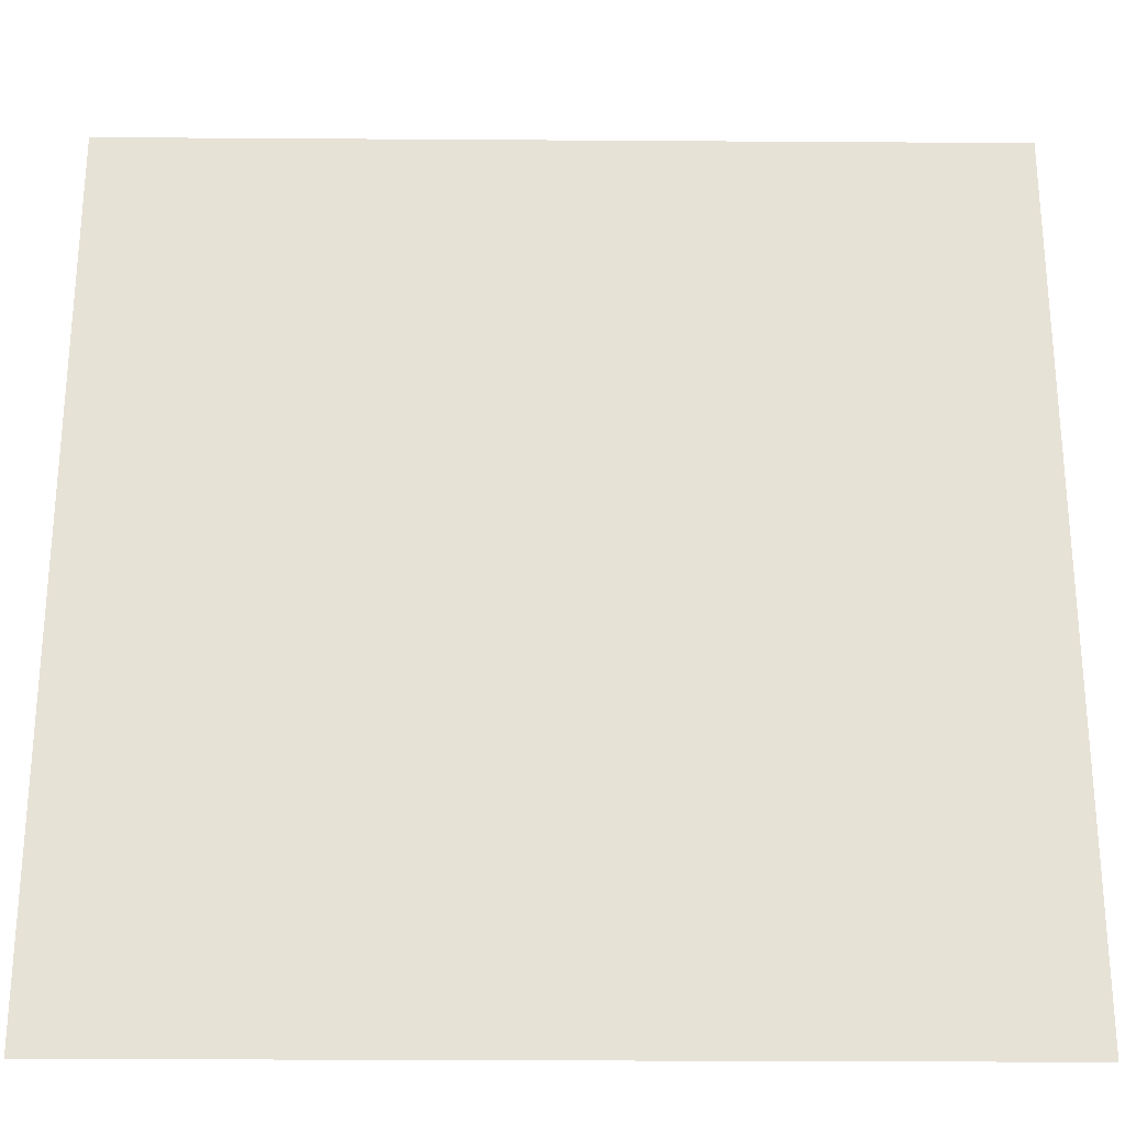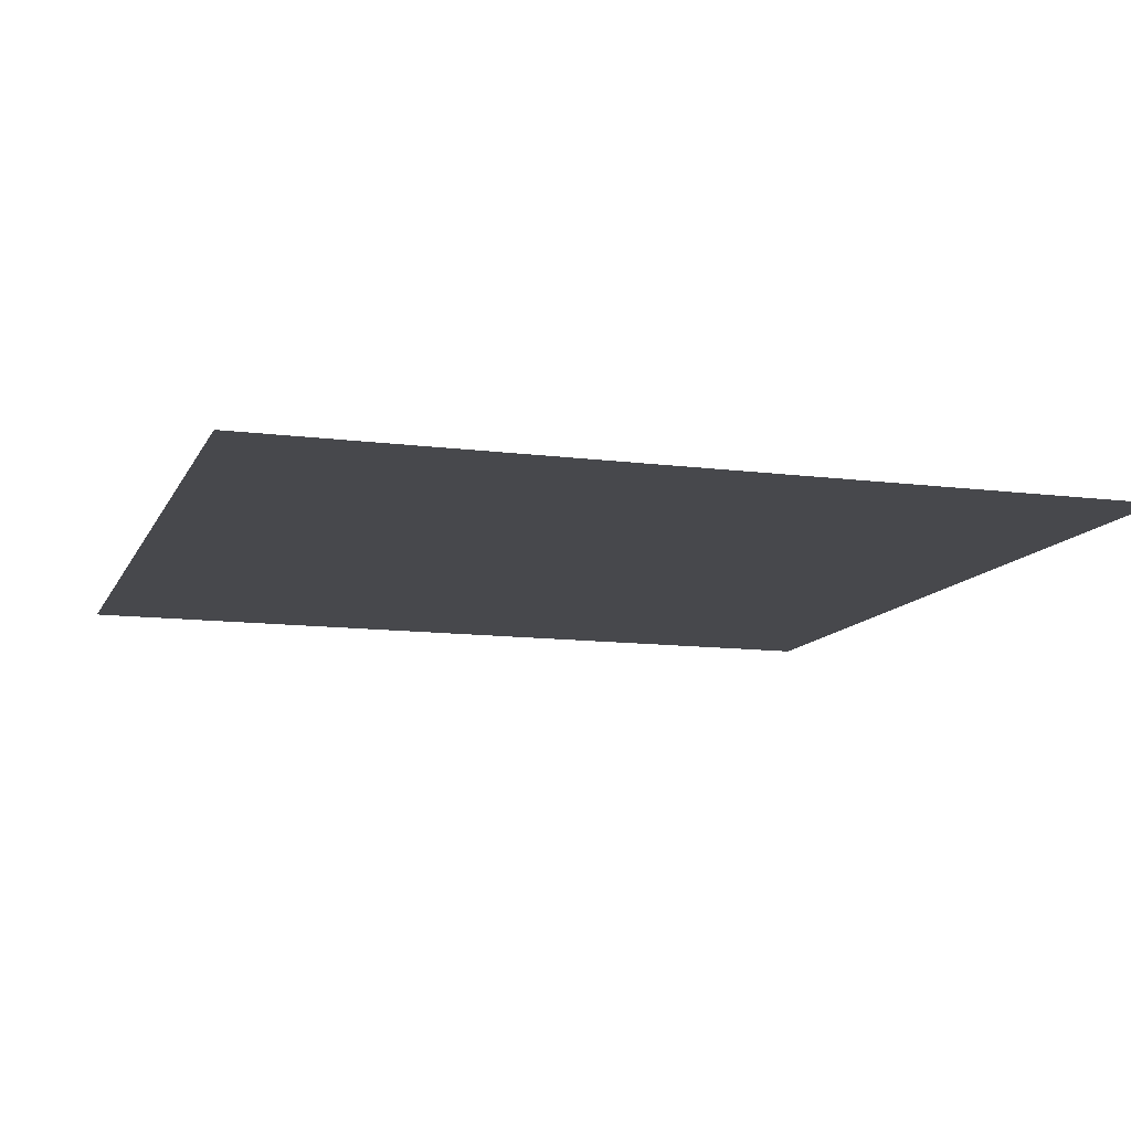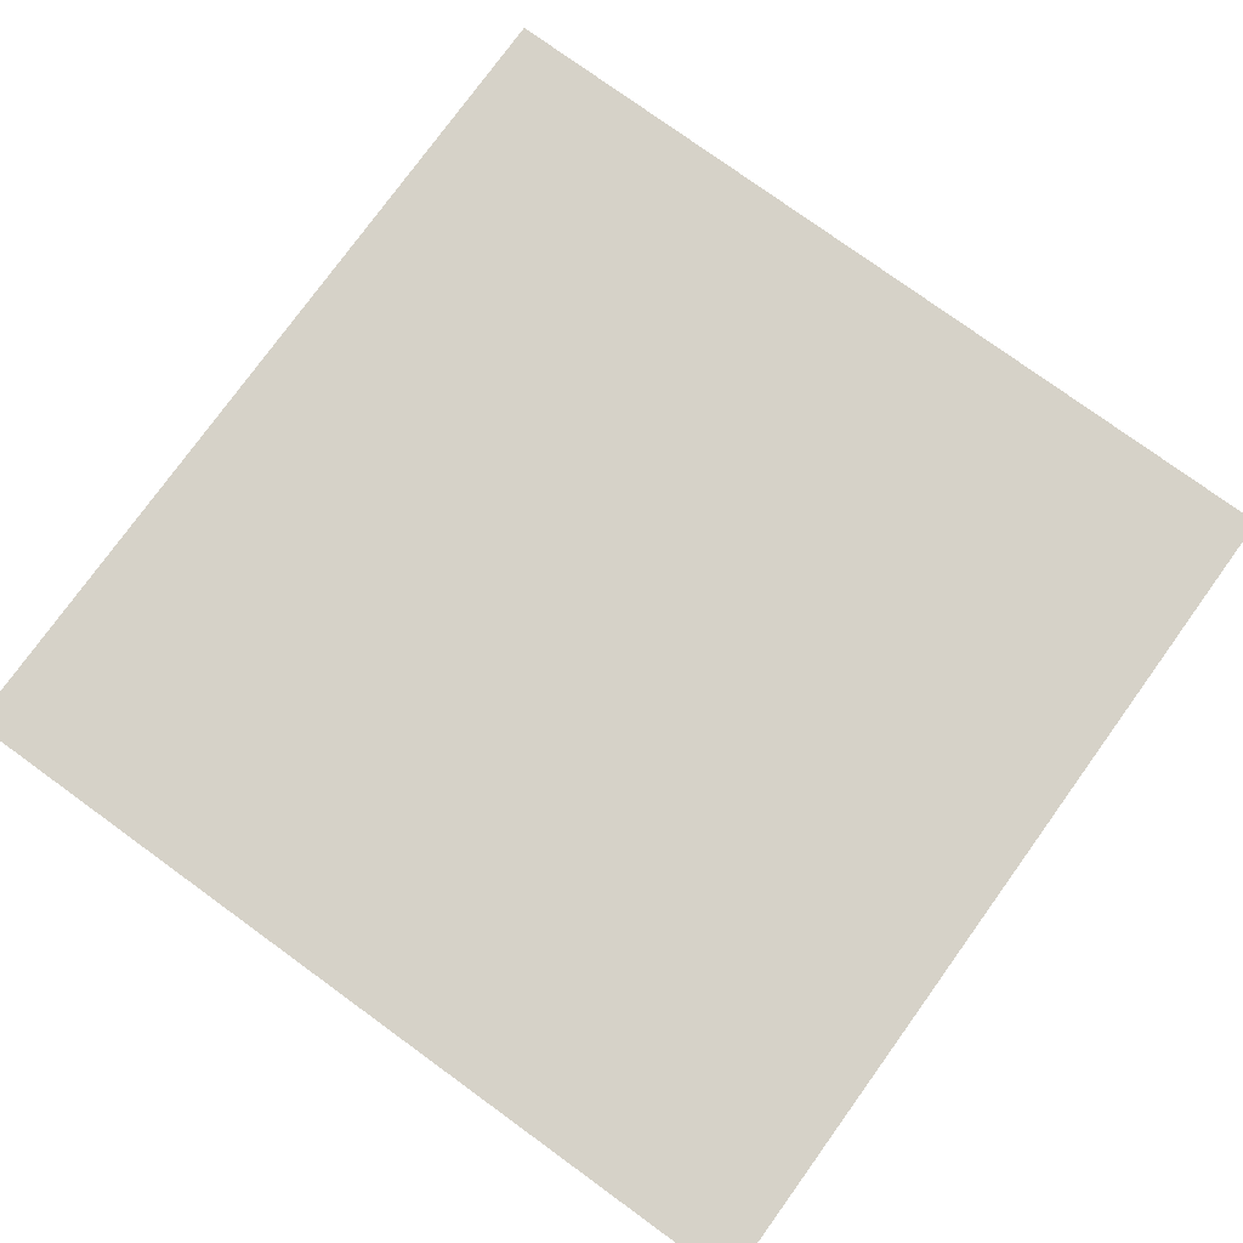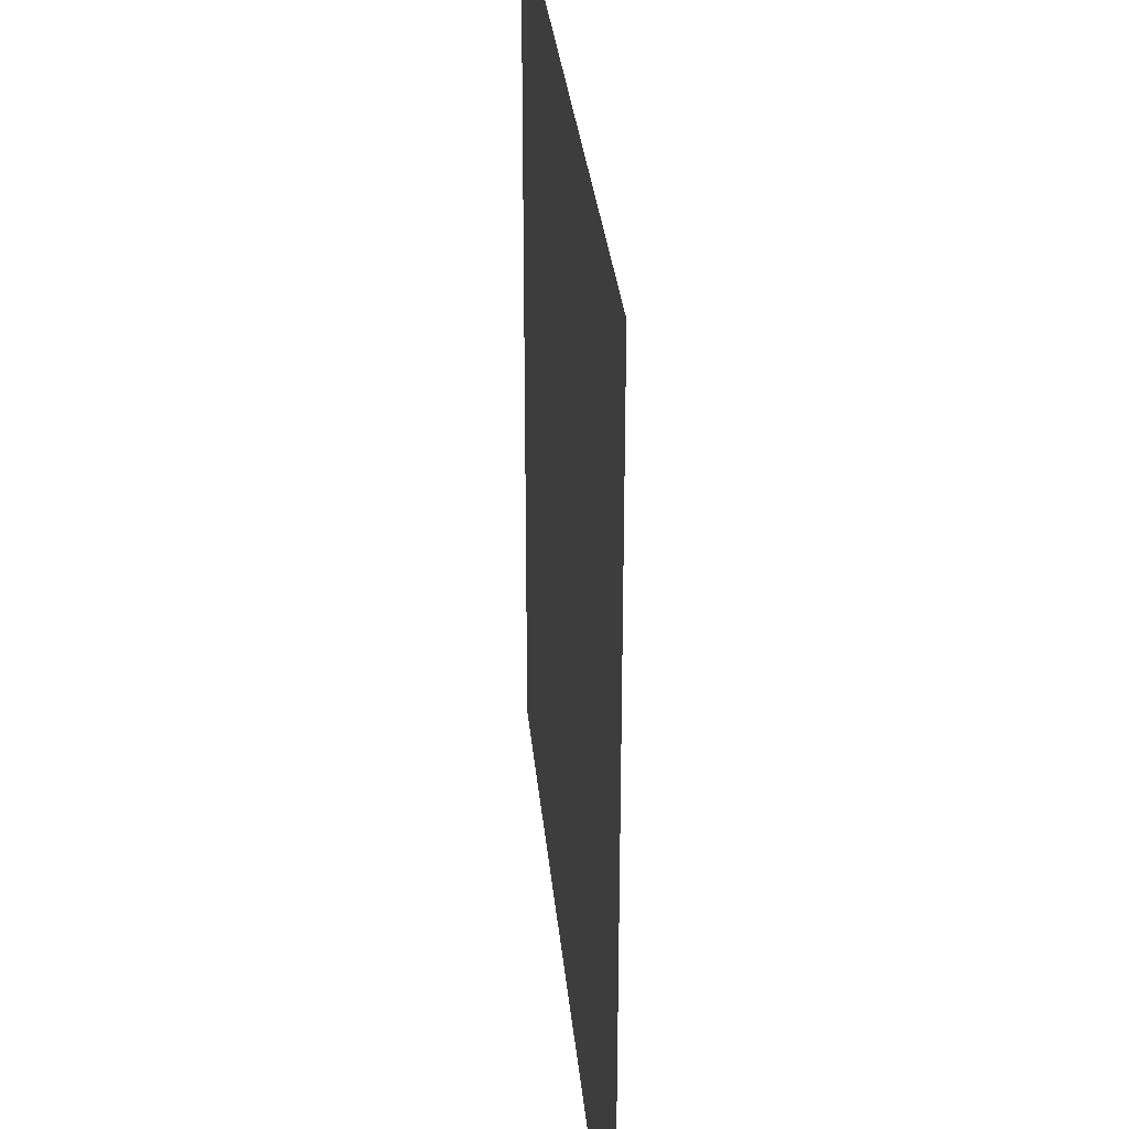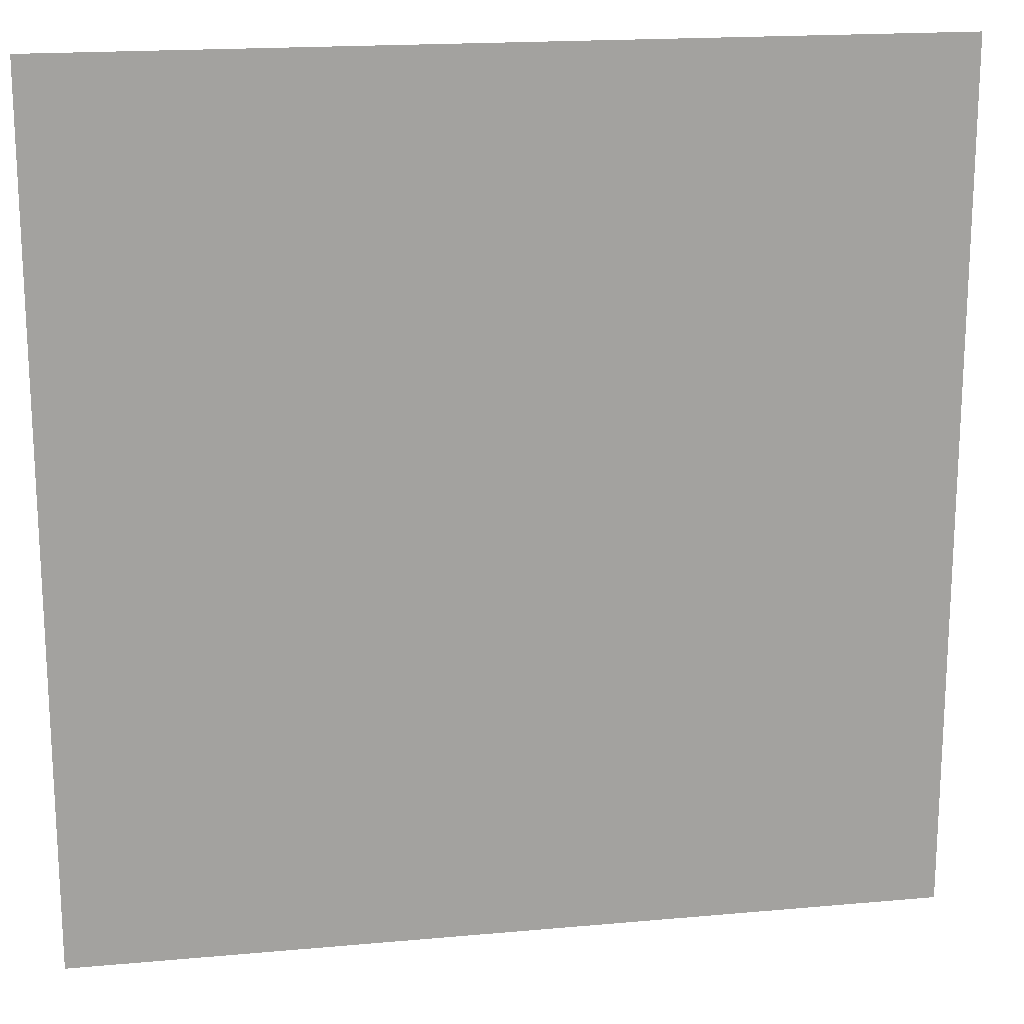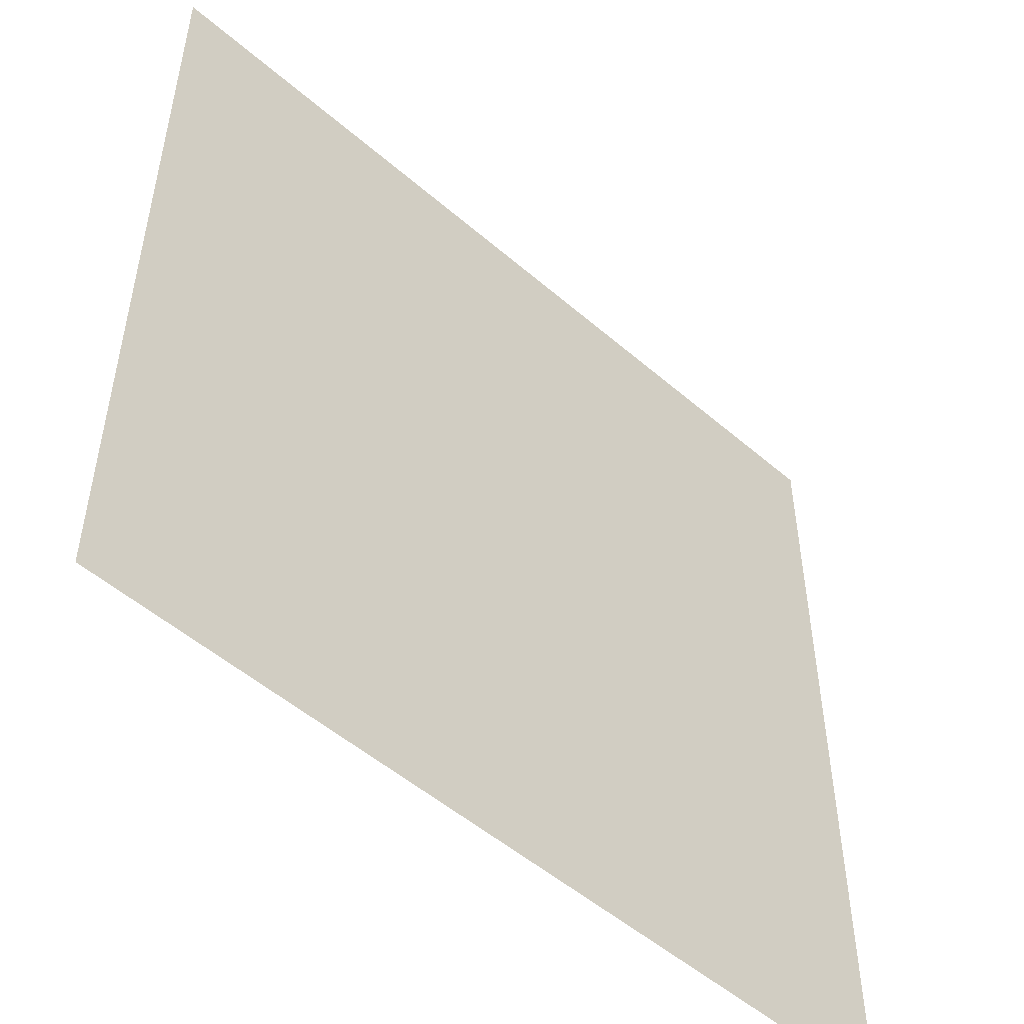
<metadata>
{"format":"obj","ext":"obj","renderer":"f3d","projection":"perspective","resolution":1024,"background":"white","views":[{"elev":-26.7,"azim":179.4,"up":"+Y"},{"elev":-11.6,"azim":72.5,"up":"+Z"},{"elev":77.8,"azim":35.9,"up":"+Z"},{"elev":30.4,"azim":84.8,"up":"+Y"},{"elev":17.8,"azim":-10.1,"up":"+Y"},{"elev":-51.7,"azim":-43.1,"up":"+Y"}]}
</metadata>
<code>
v 0.5 0.7527 0
v 0.625 0.7527 0
v 0.625 0.8777 0
v 1 0.7527 0
v 0.875 0.7527 0
v 0.875 0.6277 0
v 1 0.3777 0
v 1 0.5027 0
v 0.875 0.3777 0
v 0.375 0.7527 0
v 0.375 0.6277 0
v 0.25 0.5027 0
v 0.375 0.5027 0
v 0 0.5027 0
v 0.125 0.5027 0
v 0.125 0.6277 0
v 0 0.6277 0
v 0.875 0.2527 0
v 0.75 0.2527 0
v 0.875 0.1277 0
v 0.25 0.6277 0
v 0 0.7527 0
v 0.125 0.7527 0
v 0.125 0.8777 0
v 1 0.8777 0
v 1 1.003 0
v 0.875 0.8777 0
v 0.75 0.3777 0
v 0.75 0.8777 0
v 0.75 0.7527 0
v 1 0.002674 0
v 1 0.1277 0
v 0.75 0.1277 0
v 0.625 0.1277 0
v 0.25 0.7527 0
v 0 0.2527 0
v 0.125 0.2527 0
v 0.125 0.3777 0
v 0 0.8777 0
v 0.25 0.3777 0
v 0.25 0.2527 0
v 0.375 0.3777 0
v 0.625 1.003 0
v 0.5 1.003 0
v 0.5 0.2527 0
v 0.5 0.3777 0
v 0.25 0.002674 0
v 0.25 0.1277 0
v 0.125 0.1277 0
v 0.75 0.5027 0
v 0.75 0.6277 0
v 0.625 0.6277 0
v 0.125 0.002674 0
v 0 0.1277 0
v 0 0.002674 0
v 0.75 1.003 0
v 0.625 0.2527 0
v 0.625 0.3777 0
v 1 0.2527 0
v 0.125 1.003 0
v 0 1.003 0
v 0.5 0.6277 0
v 0.5 0.5027 0
v 0.5 0.1277 0
v 0.375 0.1277 0
v 0.5 0.002674 0
v 0.875 0.002674 0
v 0.625 0.002674 0
v 0.75 0.002674 0
v 0 0.3777 0
v 1 0.6277 0
v 0.875 1.003 0
v 0.5 0.8777 0
v 0.25 1.003 0
v 0.25 0.8777 0
v 0.375 0.8777 0
v 0.625 0.5027 0
v 0.375 1.003 0
v 0.375 0.2527 0
v 0.375 0.002674 0
v 0.875 0.5027 0
f 1 2 3
f 4 5 6
f 7 8 9
f 1 10 11
f 12 13 11
f 14 15 16
f 17 14 16
f 18 19 20
f 12 21 16
f 22 23 24
f 25 26 27
f 28 19 9
f 29 30 27
f 31 32 20
f 33 19 34
f 23 35 24
f 36 37 38
f 39 22 24
f 40 41 42
f 43 44 3
f 45 46 42
f 47 48 49
f 50 51 52
f 53 47 49
f 54 55 49
f 50 28 9
f 12 40 42
f 56 29 27
f 45 57 58
f 59 18 20
f 60 61 24
f 62 63 52
f 46 63 42
f 64 45 65
f 66 64 65
f 67 31 20
f 68 69 34
f 57 19 58
f 70 36 38
f 37 41 38
f 71 4 6
f 5 30 6
f 13 63 11
f 15 12 16
f 51 30 52
f 32 59 20
f 1 62 52
f 72 56 27
f 44 73 3
f 48 41 49
f 74 75 76
f 77 63 58
f 10 35 11
f 78 74 76
f 44 78 76
f 73 1 3
f 79 41 65
f 2 30 3
f 80 66 65
f 75 35 76
f 69 67 20
f 21 35 16
f 19 33 20
f 33 69 20
f 69 33 34
f 35 10 76
f 10 1 76
f 1 73 76
f 73 44 76
f 63 62 11
f 62 1 11
f 41 48 65
f 48 47 65
f 30 2 52
f 2 1 52
f 35 75 24
f 75 74 24
f 30 29 3
f 29 56 3
f 41 37 49
f 37 36 49
f 35 23 16
f 23 22 16
f 30 5 27
f 5 4 27
f 19 18 9
f 18 59 9
f 19 28 58
f 28 50 58
f 35 21 11
f 21 12 11
f 41 79 42
f 79 45 42
f 45 79 65
f 74 60 24
f 47 80 65
f 56 43 3
f 66 68 34
f 63 46 58
f 46 45 58
f 45 64 34
f 64 66 34
f 19 57 34
f 57 45 34
f 63 13 42
f 13 12 42
f 12 15 38
f 15 14 38
f 41 40 38
f 40 12 38
f 63 77 52
f 77 50 52
f 50 77 58
f 26 72 27
f 55 53 49
f 36 54 49
f 14 70 38
f 22 17 16
f 61 39 24
f 4 25 27
f 8 71 6
f 59 7 9
f 30 51 6
f 51 50 6
f 50 81 6
f 81 8 6
f 8 81 9
f 81 50 9

</code>
